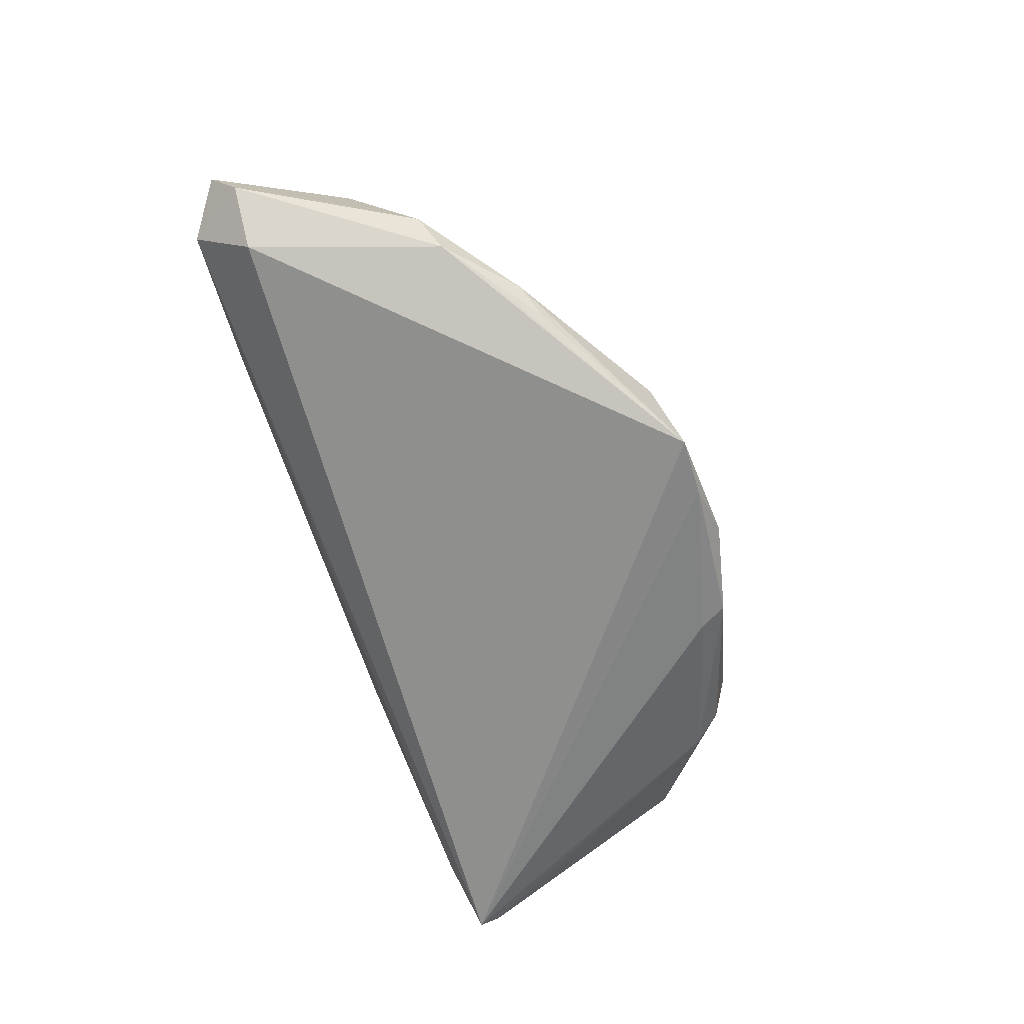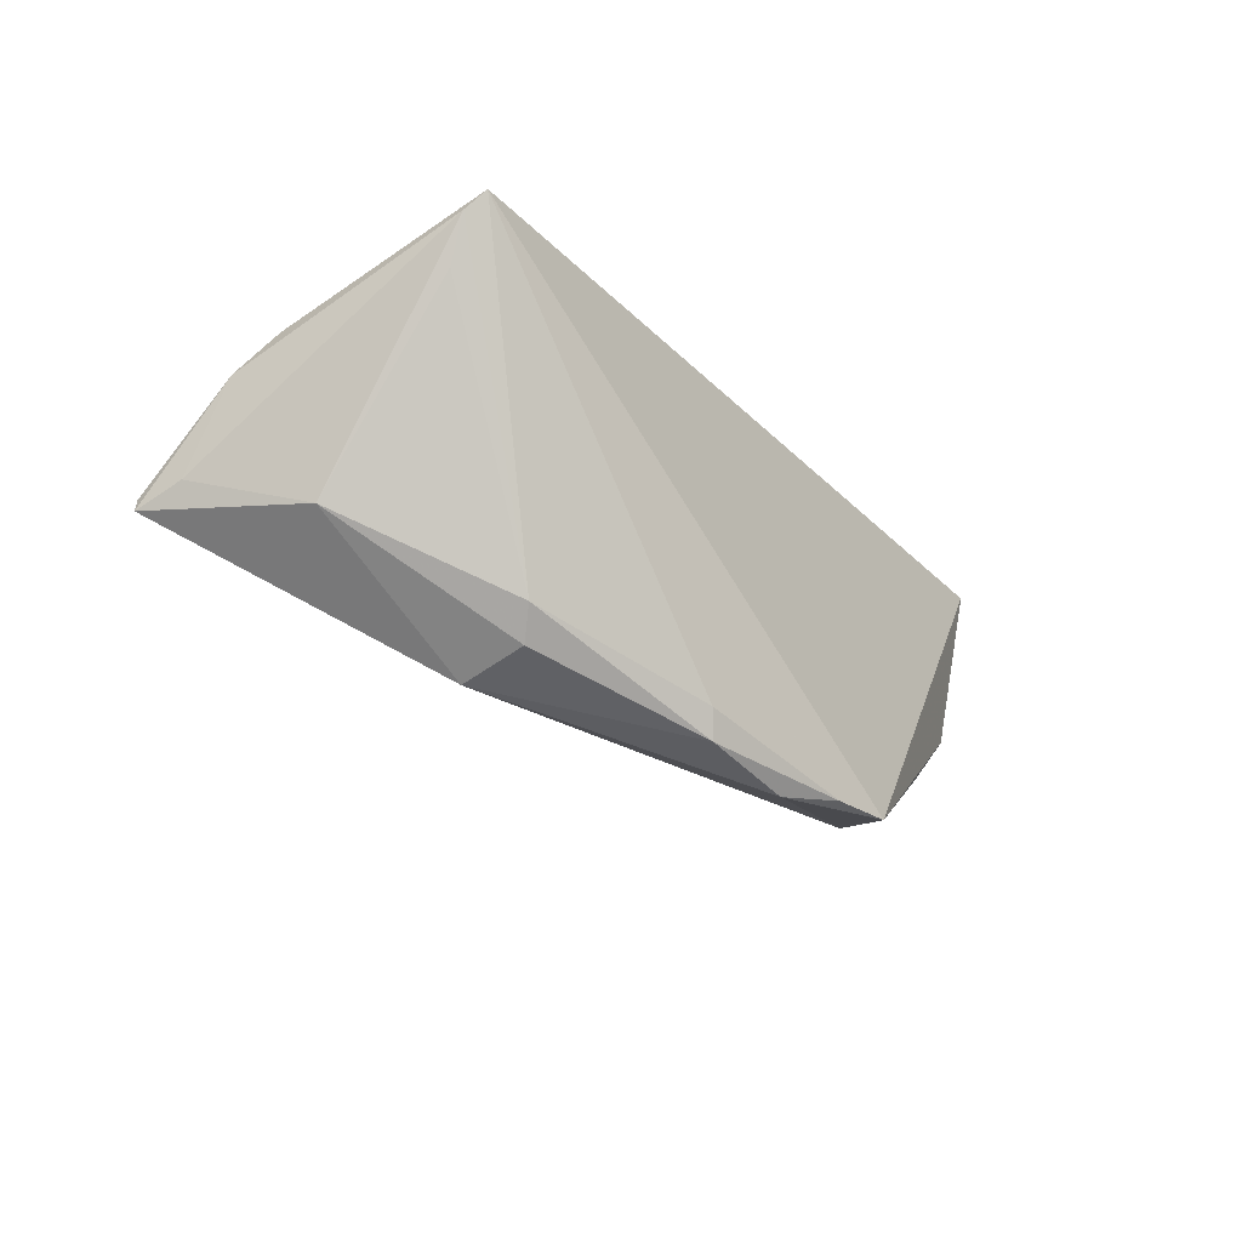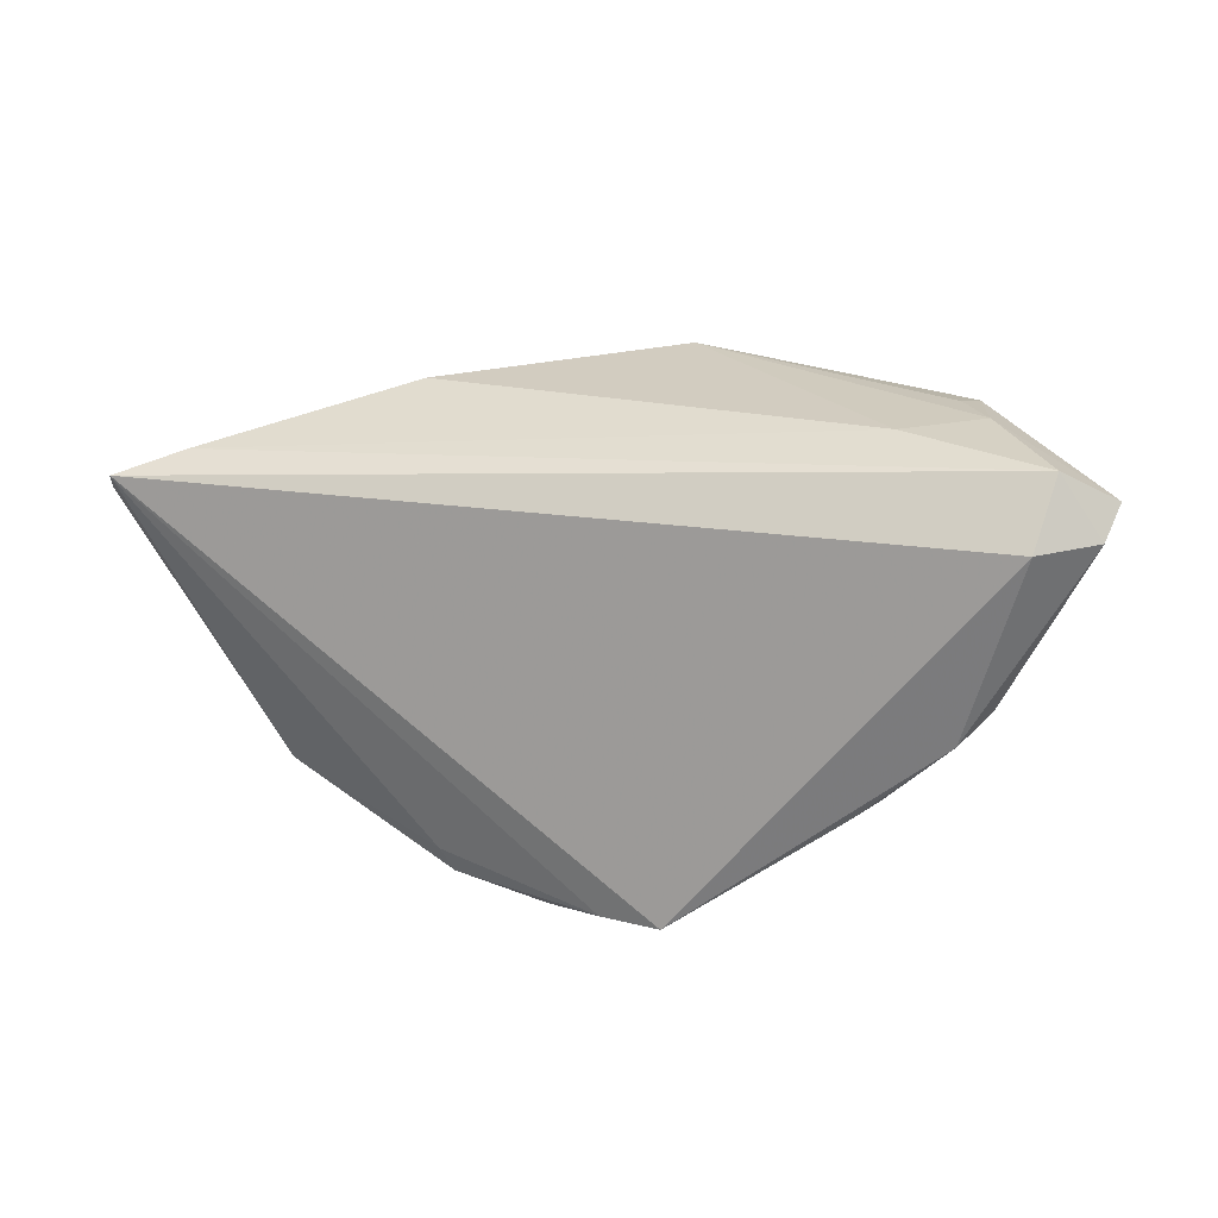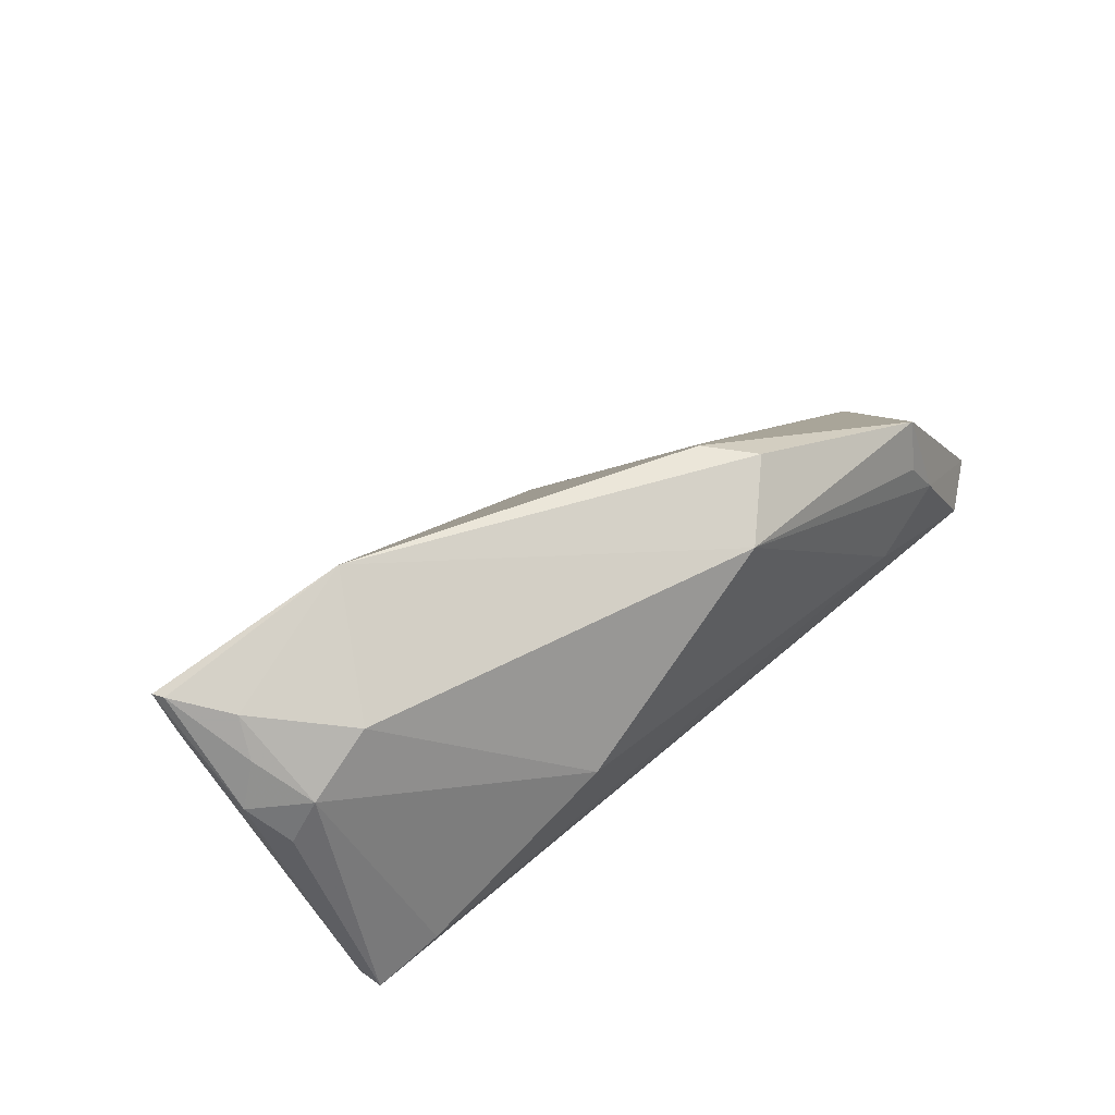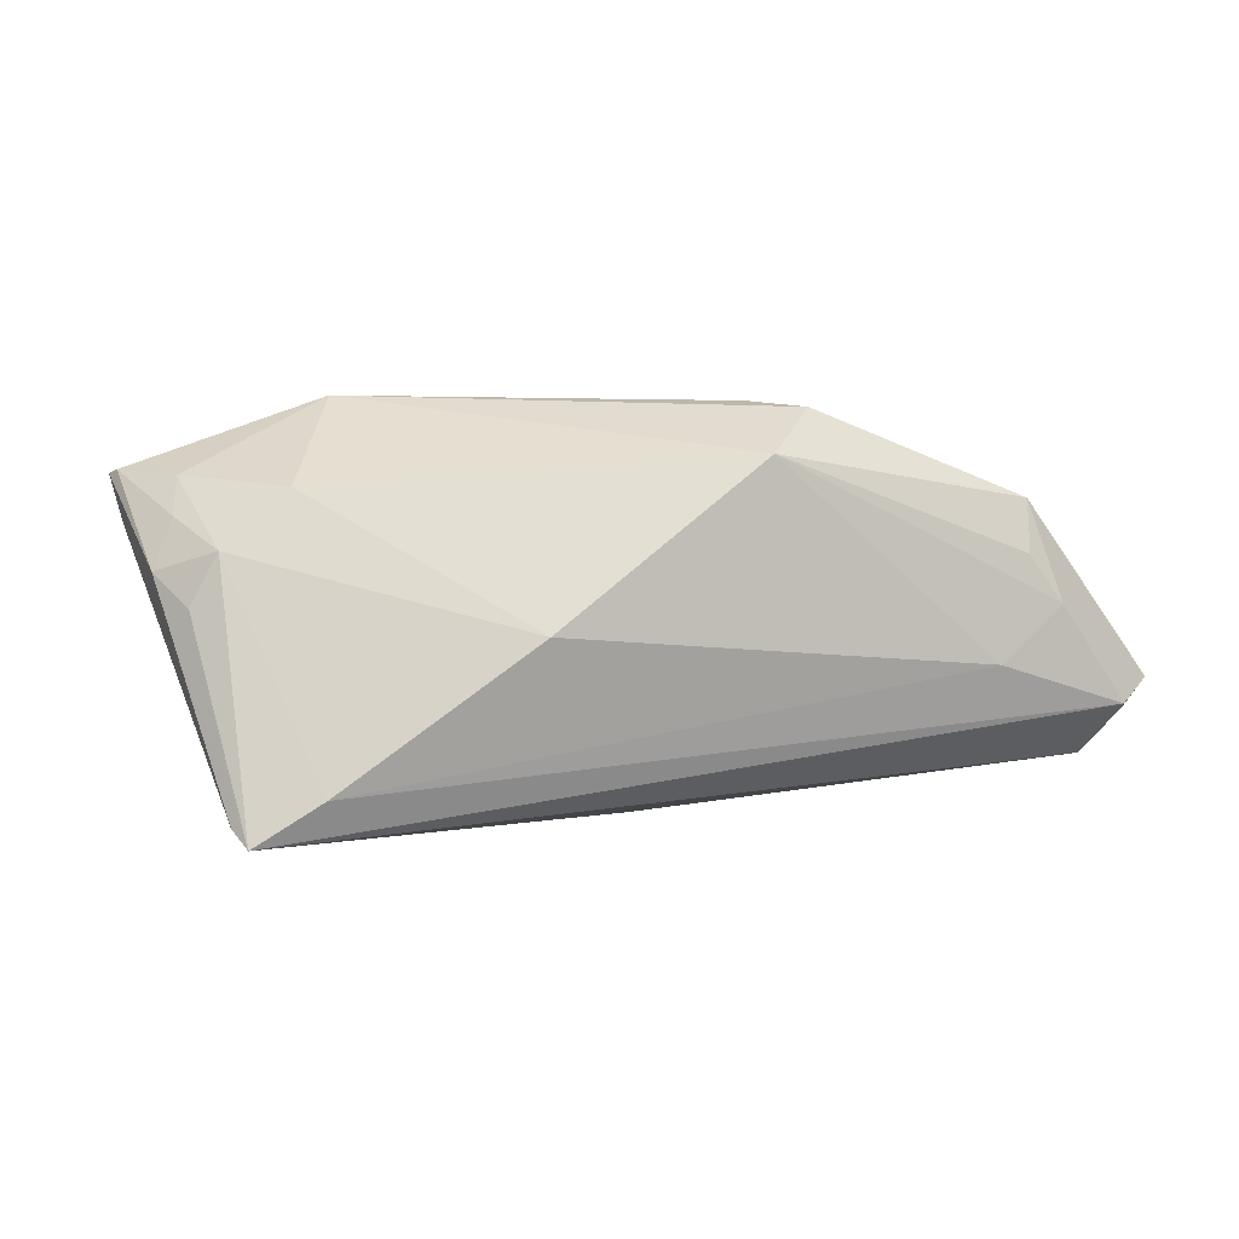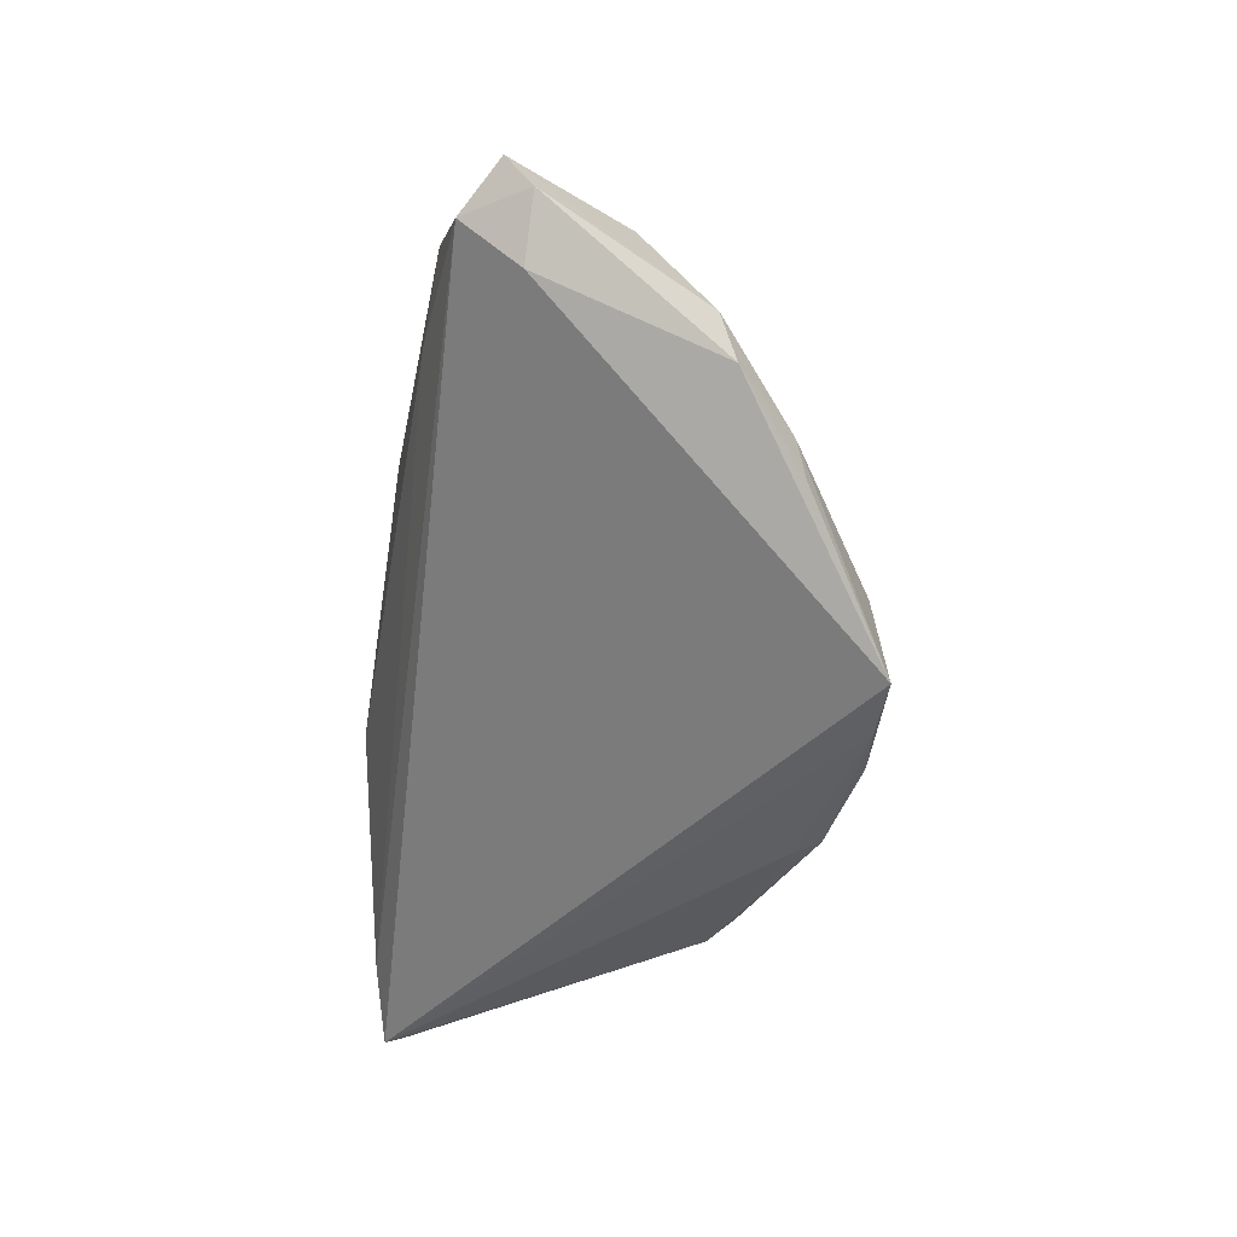
<metadata>
{"format":"obj","ext":"obj","renderer":"f3d","projection":"perspective","resolution":1024,"background":"white","views":[{"elev":-64.2,"azim":-74.6,"up":"+Z"},{"elev":-28.7,"azim":128.7,"up":"+Y"},{"elev":23.5,"azim":-159.9,"up":"+Y"},{"elev":44.5,"azim":133.4,"up":"+Z"},{"elev":-1.2,"azim":153.2,"up":"+Z"},{"elev":-53.5,"azim":-101.5,"up":"+Z"}]}
</metadata>
<code>
v 0.04542 0.0126 0.01347
v -0.04583 -0.003303 -0.01538
v -0.04042 0.02649 0.01425
v -0.01276 0.02251 0.02396
v -0.05996 0.02407 -0.006843
v -0.03779 -0.01151 -0.01493
v 0.01296 -0.02339 -0.02259
v 0.05606 0.004733 0.01046
v -0.00772 -0.02738 -0.02435
v -0.03503 0.0287 -0.005477
v 0.05318 0.01192 0.006471
v 0.03501 -0.01826 -0.01627
v -0.01538 -0.02719 -0.02503
v -0.04397 0.0287 0.00179
v 0.05484 0.001746 0.01516
v -0.01049 0.01508 0.02271
v 0.02192 0.02742 -0.002596
v 0.05209 0.01146 -0.01978
v -0.03468 -0.01332 -0.01783
v -0.01983 -0.02429 -0.01632
v -0.000393 -0.0287 -0.02157
v 0.05854 0.005341 0.004455
v -0.05362 0.02781 -0.01007
v 0.04447 0.0215 -0.0195
v -0.004629 0.0287 0.01775
v 0.03677 -6.97e-05 0.02503
v 0.05248 -0.01007 -0.003069
v 0.05321 0.01674 -0.02236
v -0.007675 0.01661 0.02503
v 0.05947 -0.005653 0.01619
v 0.05209 0.01896 -0.02454
v -0.04872 -0.0008042 -0.01049
v 0.03292 -0.0234 -0.005452
v 0.05593 0.01038 0.0004155
v -0.03946 0.02838 0.007505
v -0.04165 -0.007007 -0.01639
v 0.01152 -0.02664 -0.02155
v 0.03284 -0.02157 -0.01386
v 0.05996 -0.007342 0.0159
v -0.05253 0.02034 -0.01616
v 0.05888 -0.005213 0.01023
v -0.0513 0.008497 -0.001171
v -0.05905 0.02062 -0.01077
f 40 31 13
f 2 40 13
f 5 42 3
f 26 1 25
f 40 2 43
f 32 20 42
f 32 43 2
f 32 42 5
f 5 43 32
f 26 20 33
f 39 26 33
f 39 33 27
f 31 40 23
f 23 43 5
f 40 43 23
f 26 25 4
f 4 25 3
f 15 11 1
f 15 1 26
f 10 25 17
f 1 11 17
f 17 25 1
f 36 2 13
f 13 19 36
f 36 19 2
f 20 32 6
f 13 20 6
f 6 19 13
f 2 19 6
f 6 32 2
f 18 27 12
f 5 3 14
f 14 23 5
f 14 25 10
f 10 23 14
f 29 3 42
f 29 4 3
f 26 4 29
f 31 11 34
f 34 22 31
f 11 22 34
f 8 22 11
f 11 15 8
f 10 17 24
f 31 23 24
f 24 23 10
f 24 11 31
f 24 17 11
f 21 37 33
f 21 20 13
f 21 33 20
f 38 37 12
f 33 37 38
f 12 27 38
f 38 27 33
f 31 12 7
f 12 37 7
f 41 22 39
f 39 27 41
f 28 12 31
f 28 18 12
f 31 22 28
f 27 18 28
f 22 41 28
f 28 41 27
f 3 25 35
f 35 14 3
f 25 14 35
f 42 20 16
f 16 29 42
f 16 20 26
f 26 29 16
f 30 8 15
f 39 22 30
f 22 8 30
f 30 26 39
f 30 15 26
f 9 7 37
f 9 21 13
f 37 21 9
f 13 31 9
f 31 7 9

</code>
